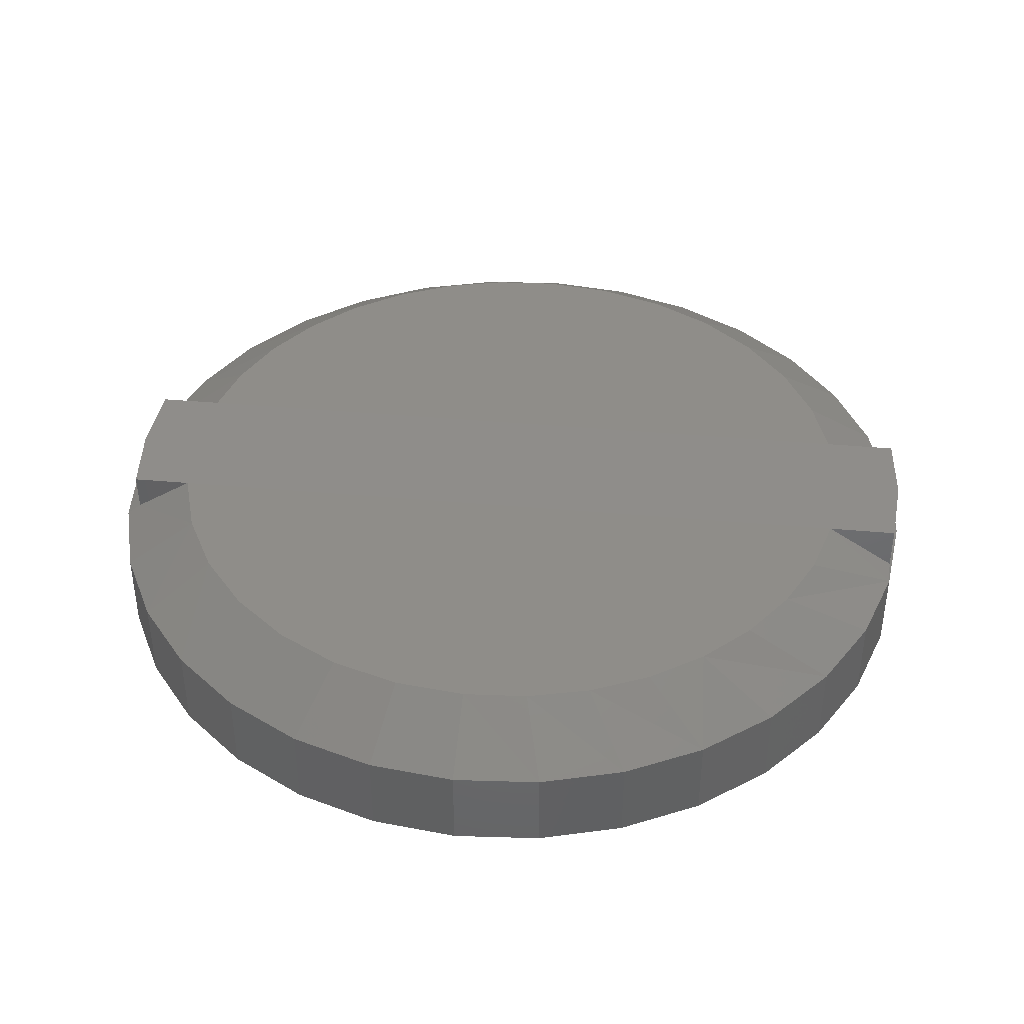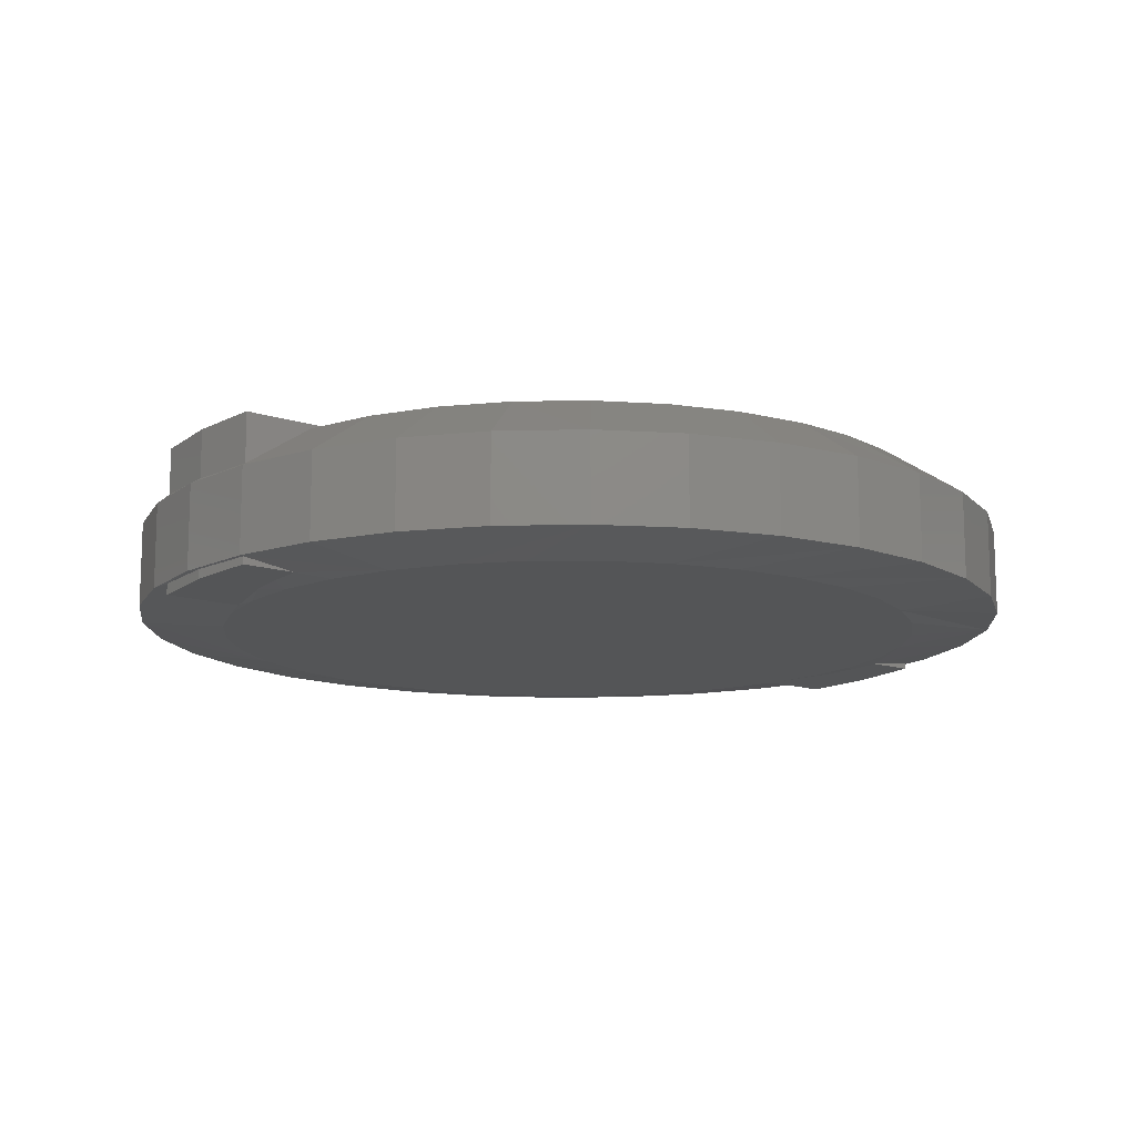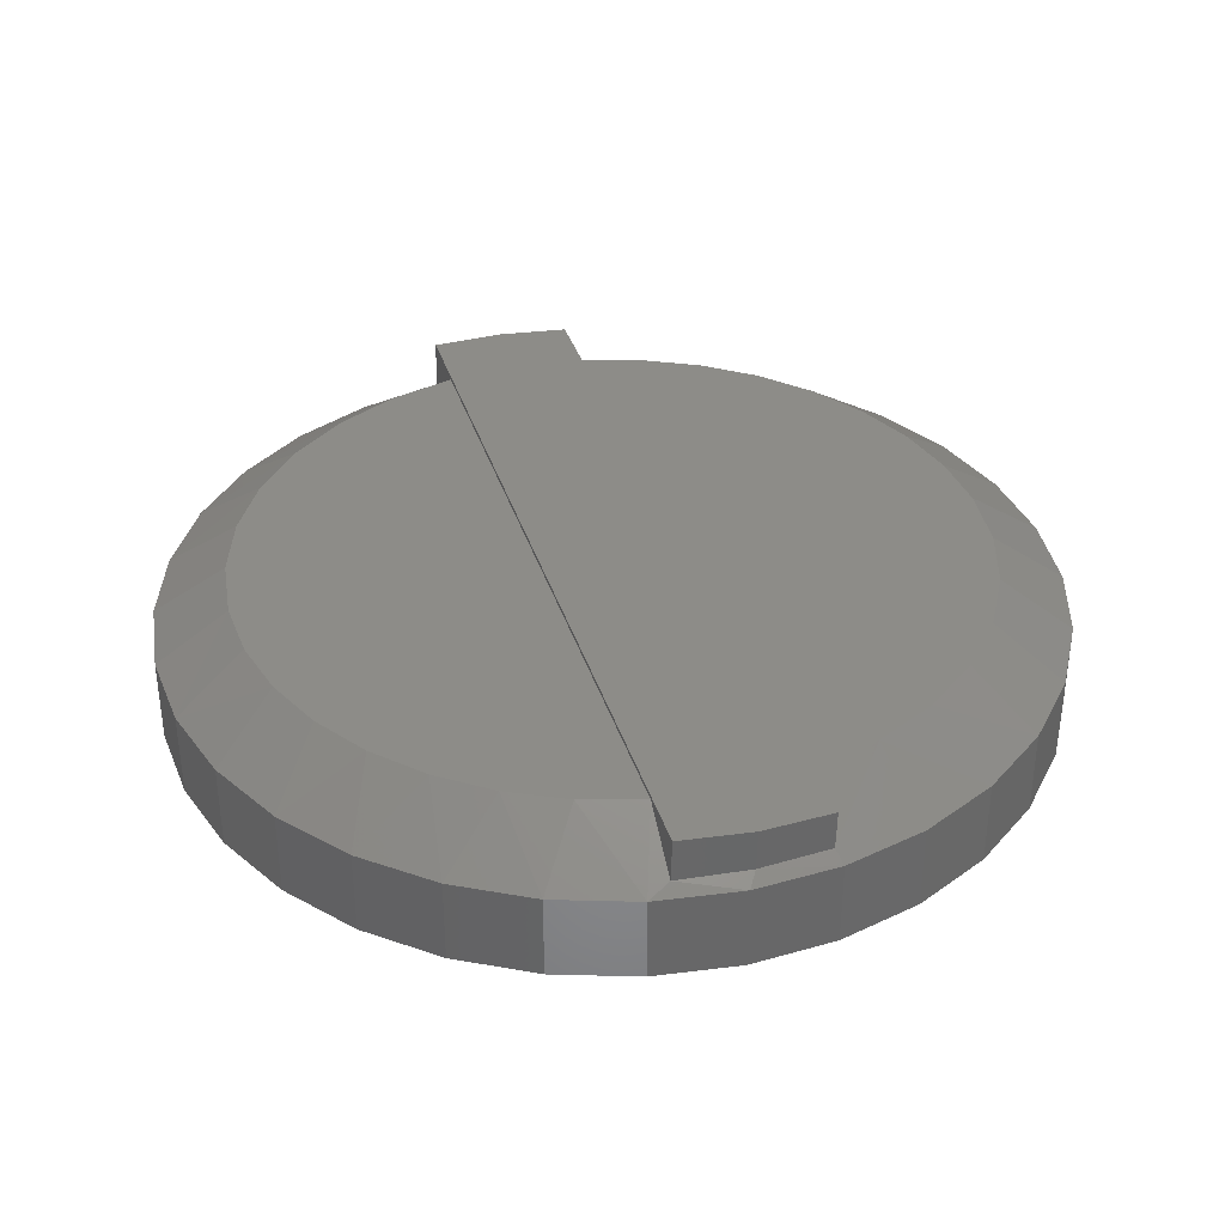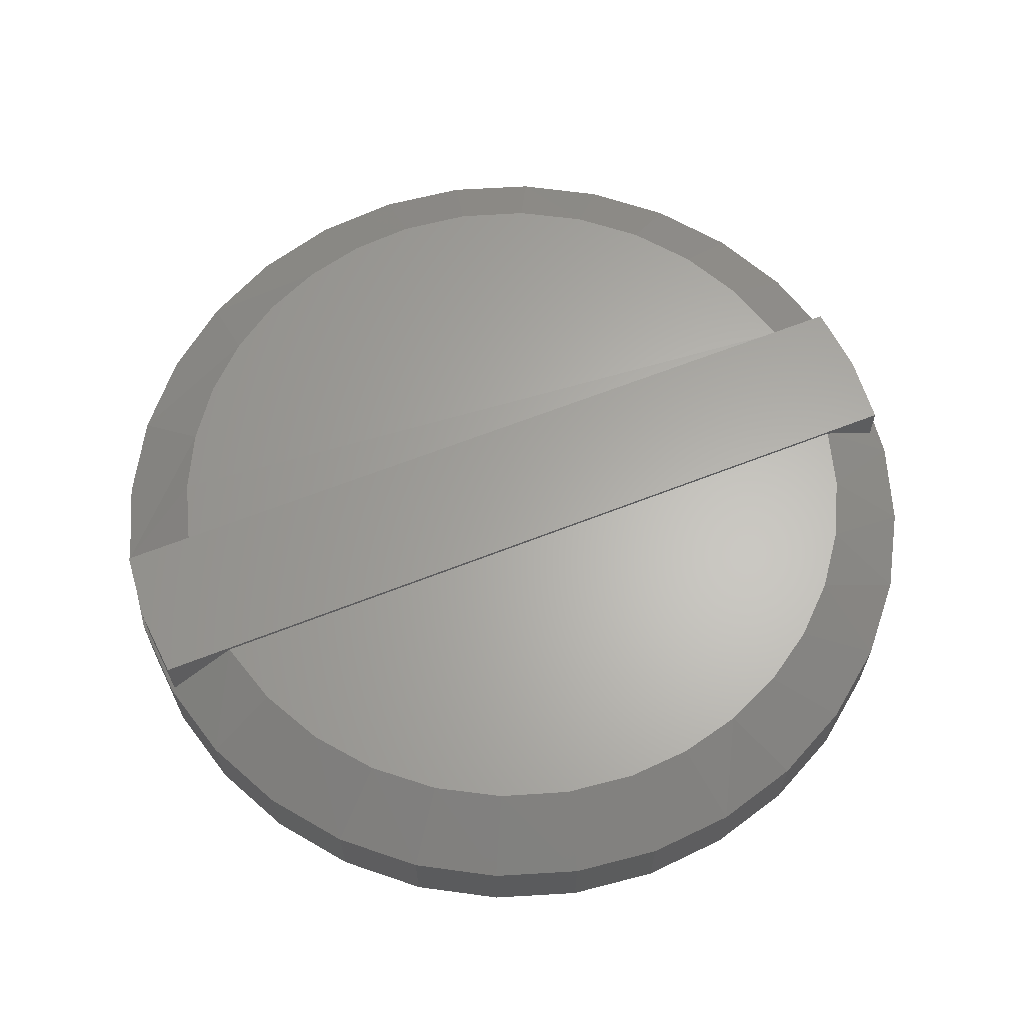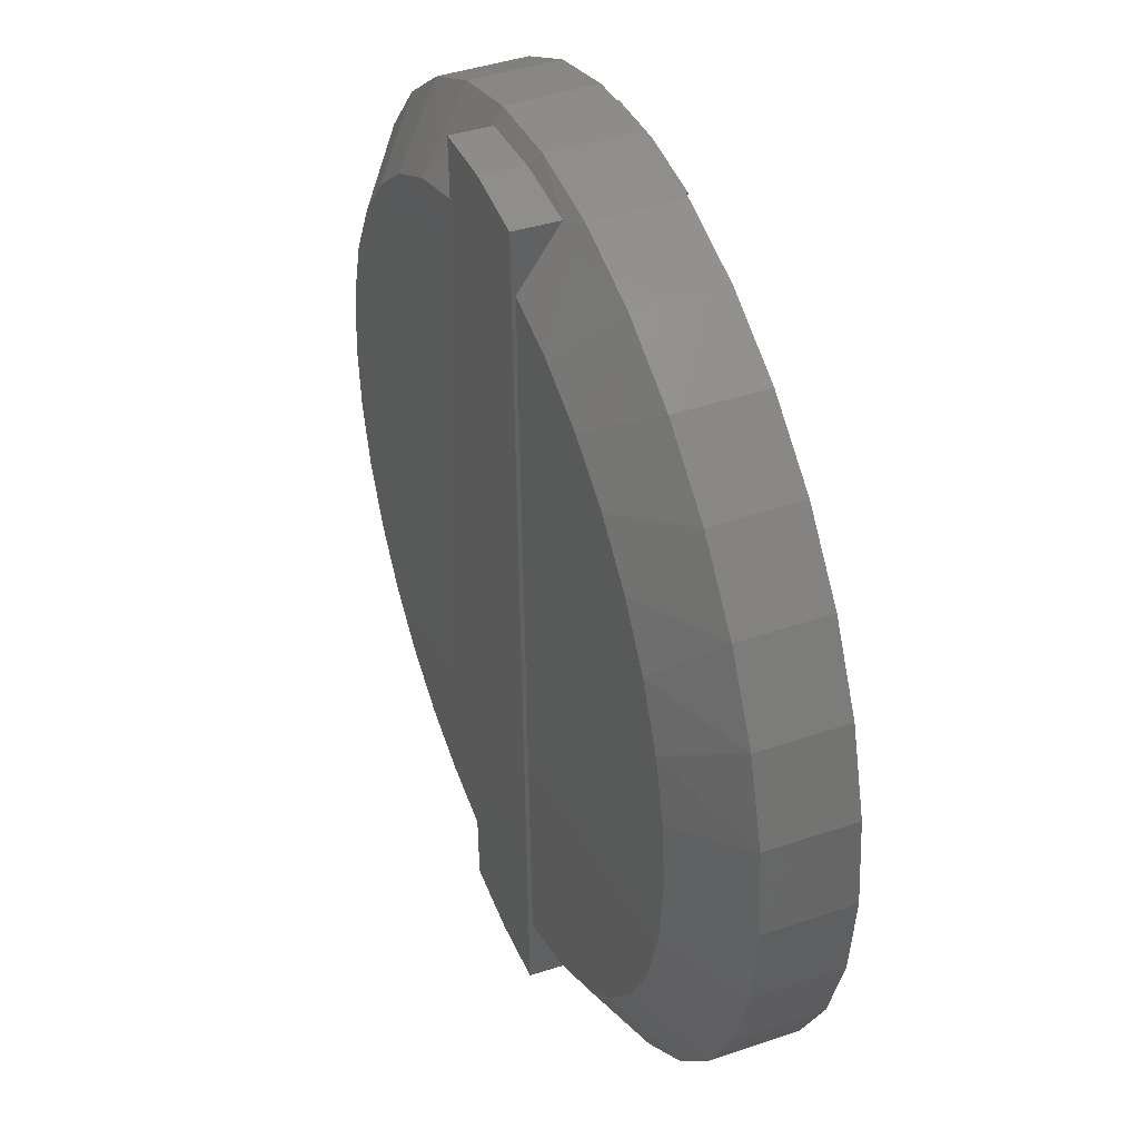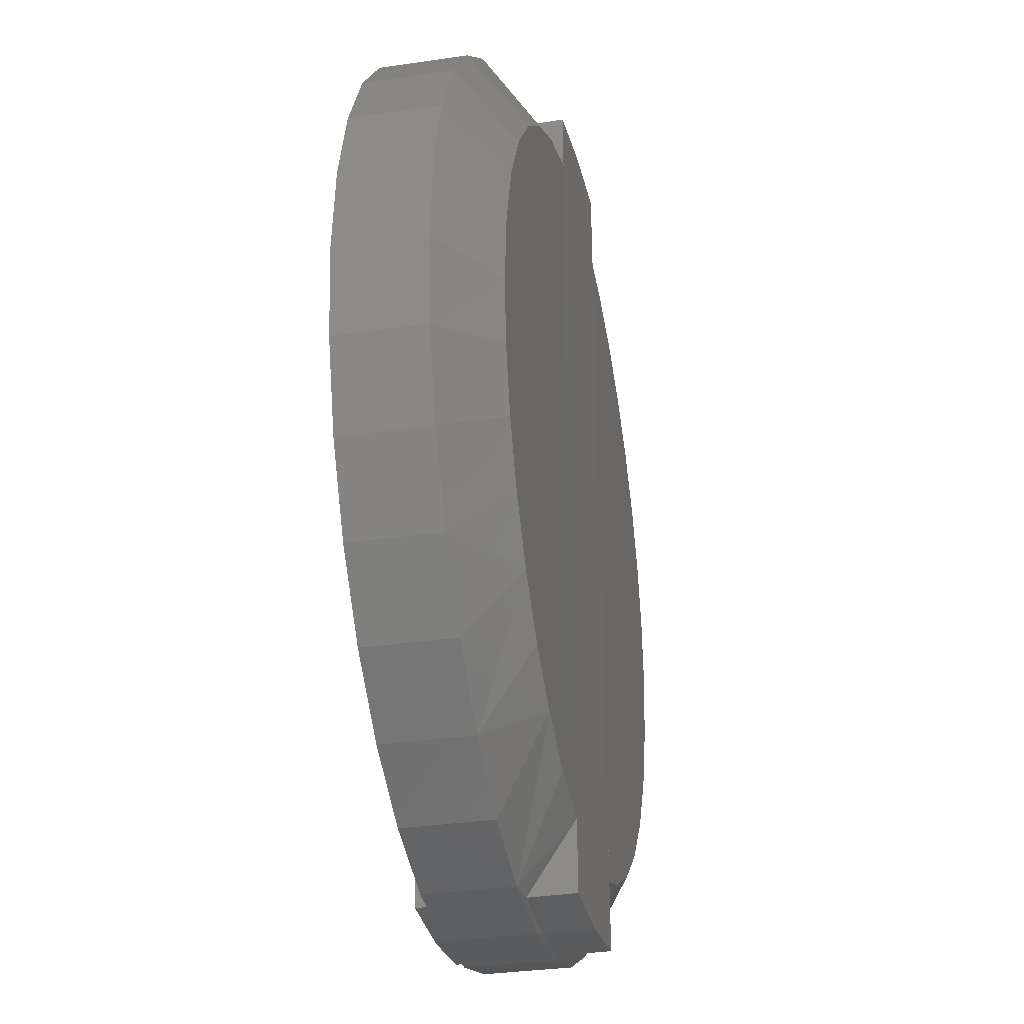
<metadata>
{"format":"stl","ext":"stl","renderer":"f3d","projection":"perspective","resolution":1024,"background":"white","views":[{"elev":40.6,"azim":-82.3,"up":"+Z"},{"elev":-12.9,"azim":53.7,"up":"+Z"},{"elev":35.7,"azim":165.0,"up":"+Z"},{"elev":64.1,"azim":69.7,"up":"+Z"},{"elev":42.4,"azim":67.8,"up":"+Y"},{"elev":-31.9,"azim":-78.2,"up":"+Y"}]}
</metadata>
<code>
# stl→obj: 162 verts, 320 faces
v 0.4341 0.09006 0.002602
v 0.4418 0.1108 0
v 0.4813 0.1261 0
v 0.4097 0.08999 0.002002
v 0.1838 0.2108 0
v 0.221 0.09527 0.007812
v 0.178 0.1306 0.007812
v 0.1533 0.2894 0
v 0.1649 0.2487 0
v 0.1164 0.2228 0.007812
v 0.2766 0.1261 0
v 0.2702 0.069 0.007812
v 0.2406 0.1484 0
v 0.2093 0.177 0
v 0.3578 0.103 0
v 0.4001 0.103 0
v 0.3858 0.09225 0.001415
v 0.5173 0.1484 0
v 0.6153 0.1737 0.007812
v 0.5799 0.1306 0.007812
v 0.5368 0.09527 0.007812
v 0.4877 0.069 0.007812
v 0.6577 0.2761 0.007812
v 0.6415 0.2228 0.007812
v 0.593 0.2487 0
v 0.5741 0.2108 0
v 0.5486 0.177 0
v 0.4348 0.05517 0.007497
v 0.4344 0.05283 0.007812
v 0.3789 0.04737 0.007812
v 0.3882 0.05 0.007458
v 0.3414 0.05288 0.007385
v 0.3235 0.05283 0.007812
v 0.3404 0.1032 0.0003002
v 0.1494 0.3316 0
v 0.1002 0.2761 0.007812
v 0.09474 0.3316 0.007812
v 0.6632 0.3316 0.007812
v 0.6046 0.2894 0
v 0.6085 0.3316 0
v 0.3161 0.1108 0
v 0.1426 0.1737 0.007812
v 0.3699 0.5609 0
v 0.4109 0.5589 0
v 0.3293 0.5557 2.766e-05
v 0.4508 0.5496 0
v 0.1537 0.3757 0
v 0.6048 0.3724 0
v 0.1664 0.4181 0
v 0.5939 0.412 0
v 0.1869 0.4573 0
v 0.5762 0.4489 0
v 0.2146 0.4918 0
v 0.5522 0.4822 0
v 0.2485 0.5204 0
v 0.5226 0.5106 0
v 0.2871 0.5419 0
v 0.4885 0.5333 0
v 0.4192 0.6039 0.09601
v 0.4199 0.6039 0.06842
v 0.3724 0.6067 0.09487
v 0.373 0.6067 0.0685
v 0.3258 0.6016 0.09372
v 0.3264 0.6016 0.06861
v 0.3281 0.6016 -9.758e-19
v 0.3745 0.6067 0.006523
v 0.3747 0.6067 0.001144
v 0.328 0.6016 0.006462
v 0.4214 0.6039 0.006577
v 0.4215 0.6039 0.002292
v 0.435 0.05517 0.002623
v 0.4202 0.5653 0.09375
v 0.4327 0.05517 0.09634
v 0.4334 0.05517 0.06415
v 0.4316 0.1002 0.09375
v 0.4222 0.5734 0.00231
v 0.3393 0.05288 0.09405
v 0.34 0.05288 0.06437
v 0.3861 0.05 0.0952
v 0.3868 0.05 0.06418
v 0.3884 0.05 0.001479
v 0.3416 0.05288 0.0003306
v 0.3268 0.5631 0.09374
v 0.3382 0.09777 0.09403
v 0.3978 0.5723 0.001711
v 0.3741 0.5689 0.001128
v 0.4749 0.1145 0.09375
v 0.5146 0.1369 0.09375
v 0.5494 0.1664 0.09375
v 0.5778 0.2021 0.09375
v 0.5989 0.2425 0.09375
v 0.6119 0.2862 0.09375
v 0.6163 0.3316 0.09375
v 0.6127 0.3728 0.09375
v 0.602 0.4127 0.09375
v 0.5845 0.4502 0.09375
v 0.5608 0.4841 0.09375
v 0.5315 0.5134 0.09375
v 0.4976 0.5371 0.09375
v 0.4601 0.5546 0.09375
v 0.327 0.5547 0.09375
v 0.2834 0.5488 0.09375
v 0.2435 0.5265 0.09375
v 0.2087 0.497 0.09375
v 0.1802 0.4613 0.09375
v 0.159 0.4208 0.09375
v 0.146 0.377 0.09375
v 0.1416 0.3316 0.09375
v 0.1452 0.2903 0.09375
v 0.156 0.2503 0.09375
v 0.1735 0.2128 0.09375
v 0.1973 0.1788 0.09375
v 0.2266 0.1496 0.09375
v 0.2606 0.1259 0.09375
v 0.2982 0.1084 0.09375
v 0.6415 0.4403 0.0625
v 0.6153 0.4895 0.0625
v 0.6577 0.387 0.0625
v 0.5799 0.5325 0.0625
v 0.5368 0.5679 0.0625
v 0.4877 0.5942 0.0625
v 0.3789 0.6158 0.0625
v 0.3235 0.6103 0.0625
v 0.2702 0.5942 0.0625
v 0.4344 0.6103 0.0625
v 0.09474 0.3316 0.0625
v 0.1002 0.387 0.0625
v 0.1164 0.4403 0.0625
v 0.1426 0.4895 0.0625
v 0.6632 0.3316 0.0625
v 0.221 0.5679 0.0625
v 0.178 0.5325 0.0625
v 0.3235 0.05283 0.0625
v 0.3789 0.04737 0.0625
v 0.178 0.1306 0.0625
v 0.221 0.09527 0.0625
v 0.1426 0.1737 0.0625
v 0.2702 0.069 0.0625
v 0.4344 0.05283 0.0625
v 0.4877 0.069 0.0625
v 0.6577 0.2761 0.0625
v 0.6415 0.2228 0.0625
v 0.6153 0.1737 0.0625
v 0.1164 0.2228 0.0625
v 0.1002 0.2761 0.0625
v 0.5799 0.1306 0.0625
v 0.5368 0.09527 0.0625
v 0.5368 0.5679 0.007812
v 0.5799 0.5325 0.007812
v 0.6415 0.4403 0.007812
v 0.4877 0.5942 0.007812
v 0.2702 0.5942 0.007812
v 0.3235 0.6103 0.007812
v 0.3789 0.6158 0.007812
v 0.1426 0.4895 0.007812
v 0.178 0.5325 0.007812
v 0.4344 0.6103 0.007812
v 0.6577 0.387 0.007812
v 0.1002 0.387 0.007812
v 0.6153 0.4895 0.007812
v 0.221 0.5679 0.007812
v 0.1164 0.4403 0.007812
f 1 2 3
f 1 4 2
f 5 6 7
f 8 9 10
f 11 12 6
f 11 6 13
f 14 13 6
f 6 5 14
f 15 16 17
f 18 19 20
f 20 21 18
f 18 21 3
f 21 22 3
f 23 24 25
f 25 24 26
f 24 19 26
f 26 19 27
f 19 18 27
f 2 4 16
f 16 4 17
f 28 1 3
f 28 3 22
f 28 22 29
f 28 29 30
f 28 30 31
f 32 31 30
f 32 30 33
f 32 33 34
f 35 8 10
f 35 10 36
f 35 36 37
f 38 23 25
f 38 25 39
f 38 39 40
f 34 33 12
f 34 12 11
f 34 11 41
f 34 41 15
f 34 15 17
f 10 9 42
f 42 9 5
f 42 5 7
f 43 44 45
f 44 46 45
f 16 15 2
f 15 41 2
f 2 41 11
f 2 11 3
f 3 11 13
f 3 13 18
f 18 13 14
f 18 14 27
f 27 14 5
f 27 5 26
f 26 5 9
f 26 9 25
f 25 9 8
f 25 8 39
f 39 8 35
f 39 35 40
f 40 35 47
f 40 47 48
f 48 47 49
f 48 49 50
f 50 49 51
f 50 51 52
f 52 51 53
f 52 53 54
f 54 53 55
f 54 55 56
f 56 55 57
f 56 57 58
f 58 57 45
f 58 45 46
f 59 60 61
f 61 60 62
f 61 62 63
f 63 62 64
f 65 66 67
f 65 68 66
f 69 67 66
f 69 70 67
f 28 71 1
f 60 59 72
f 73 74 75
f 73 75 72
f 73 72 59
f 76 70 69
f 77 78 79
f 79 78 80
f 79 80 73
f 73 80 74
f 71 31 81
f 71 28 31
f 32 81 31
f 32 82 81
f 68 65 45
f 83 63 64
f 78 77 84
f 34 82 32
f 65 67 70
f 65 70 76
f 65 76 85
f 65 85 86
f 65 86 45
f 71 81 82
f 71 82 34
f 71 34 17
f 71 17 4
f 71 4 1
f 72 75 87
f 72 87 88
f 72 88 89
f 72 89 90
f 72 90 91
f 72 91 92
f 72 92 93
f 72 93 94
f 72 94 95
f 72 95 96
f 72 96 97
f 72 97 98
f 72 98 99
f 72 99 100
f 101 83 102
f 101 102 103
f 101 103 104
f 101 104 105
f 101 105 106
f 101 106 107
f 101 107 108
f 101 108 109
f 101 109 110
f 101 110 111
f 101 111 112
f 101 112 113
f 101 113 114
f 101 114 115
f 101 115 84
f 116 117 96
f 95 116 96
f 95 118 116
f 119 120 98
f 97 119 98
f 97 117 119
f 96 117 97
f 99 121 100
f 99 120 121
f 98 120 99
f 62 122 123
f 122 62 60
f 64 62 123
f 64 123 124
f 64 124 102
f 64 102 83
f 125 122 60
f 125 60 72
f 125 72 100
f 125 100 121
f 107 126 108
f 126 107 127
f 127 107 106
f 127 106 128
f 128 106 105
f 128 105 129
f 95 94 118
f 118 94 93
f 118 93 130
f 124 131 102
f 102 131 103
f 131 132 103
f 103 132 104
f 132 129 104
f 104 129 105
f 115 133 84
f 133 78 84
f 133 134 78
f 134 80 78
f 135 136 112
f 112 137 135
f 138 133 114
f 114 136 138
f 113 136 114
f 113 112 136
f 115 114 133
f 139 140 74
f 139 74 80
f 139 80 134
f 92 130 93
f 130 92 141
f 141 92 91
f 141 91 142
f 142 91 90
f 142 90 143
f 112 111 137
f 137 111 110
f 137 110 144
f 144 110 109
f 144 109 145
f 145 109 108
f 145 108 126
f 88 146 89
f 146 88 147
f 147 88 87
f 147 87 140
f 140 87 75
f 140 75 74
f 146 143 89
f 89 143 90
f 52 148 149
f 48 50 150
f 58 151 148
f 58 148 56
f 54 56 148
f 148 52 54
f 43 86 85
f 43 85 44
f 46 44 85
f 85 58 46
f 66 152 153
f 153 154 66
f 55 155 156
f 51 155 53
f 155 55 53
f 45 86 43
f 68 45 57
f 68 57 152
f 68 152 66
f 69 66 154
f 69 154 157
f 69 157 76
f 40 48 150
f 40 150 158
f 40 158 38
f 37 159 49
f 37 49 47
f 37 47 35
f 150 50 160
f 160 50 52
f 160 52 149
f 157 151 76
f 76 151 58
f 76 58 85
f 152 57 161
f 161 57 55
f 161 55 156
f 155 51 162
f 162 51 49
f 162 49 159
f 73 59 83
f 73 83 101
f 73 101 84
f 73 84 77
f 73 77 79
f 61 63 59
f 59 63 83
f 38 130 23
f 23 130 141
f 23 141 24
f 24 141 142
f 24 142 19
f 19 142 143
f 19 143 20
f 20 143 146
f 20 146 21
f 21 146 147
f 21 147 22
f 22 147 140
f 22 140 29
f 29 140 139
f 29 139 30
f 30 139 134
f 30 134 33
f 33 134 133
f 33 133 12
f 12 133 138
f 12 138 6
f 6 138 136
f 6 136 7
f 7 136 135
f 7 135 42
f 42 135 137
f 42 137 10
f 10 137 144
f 10 144 36
f 36 144 145
f 36 145 37
f 37 145 126
f 37 126 159
f 159 126 127
f 159 127 162
f 162 127 128
f 162 128 155
f 155 128 129
f 155 129 156
f 156 129 132
f 156 132 161
f 161 132 131
f 161 131 152
f 152 131 124
f 152 124 153
f 153 124 123
f 153 123 154
f 154 123 122
f 154 122 157
f 157 122 125
f 157 125 151
f 151 125 121
f 151 121 148
f 148 121 120
f 148 120 149
f 149 120 119
f 149 119 160
f 160 119 117
f 160 117 150
f 150 117 116
f 150 116 158
f 158 116 118
f 158 118 38
f 38 118 130

</code>
